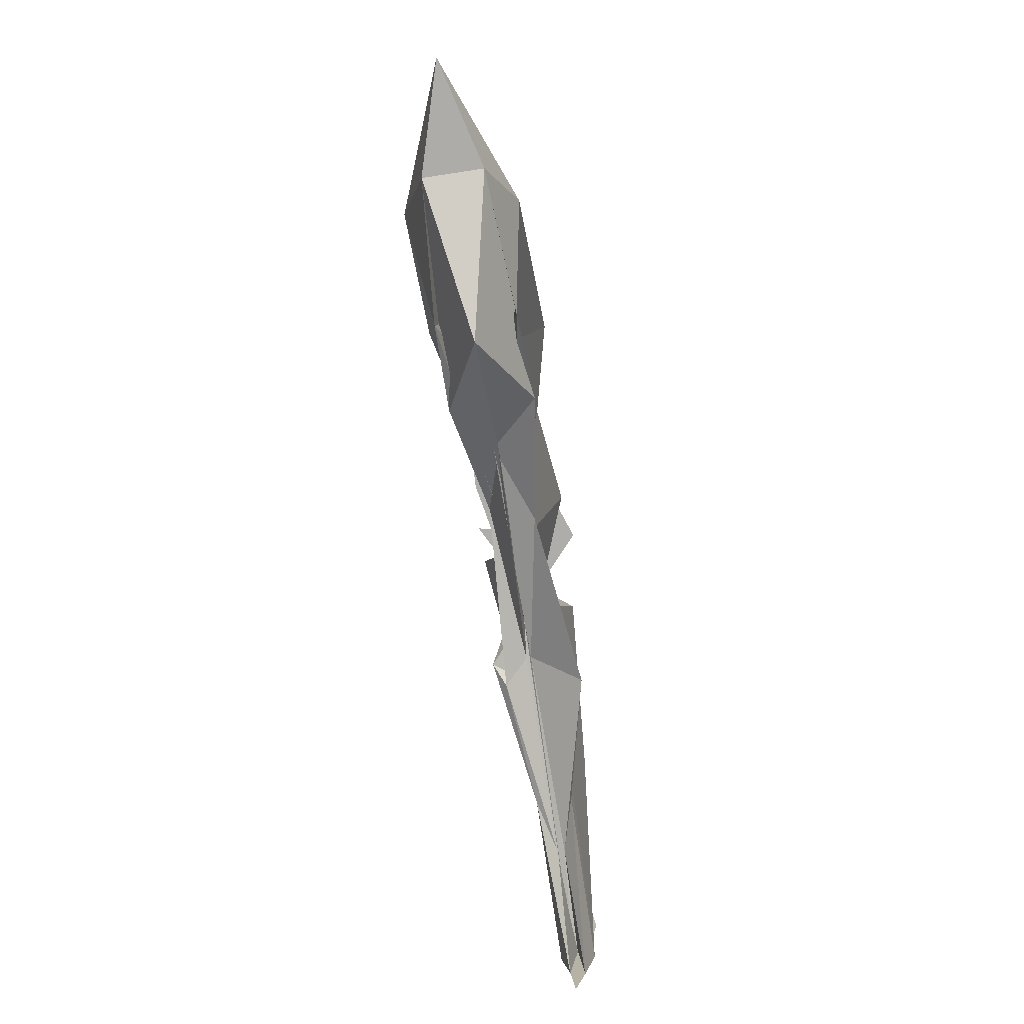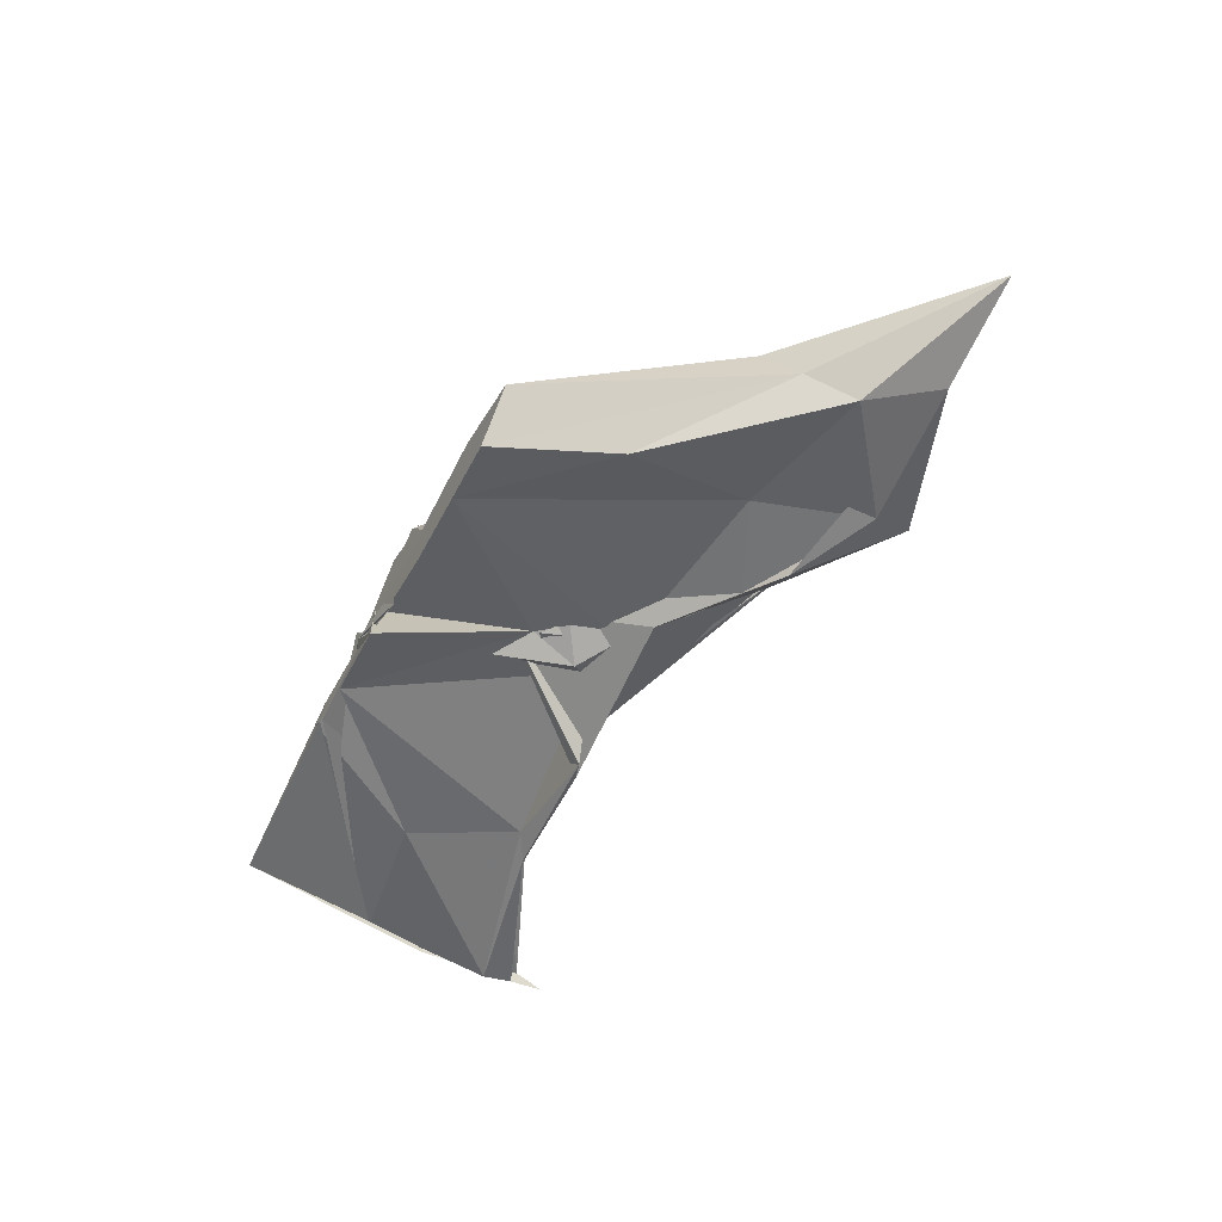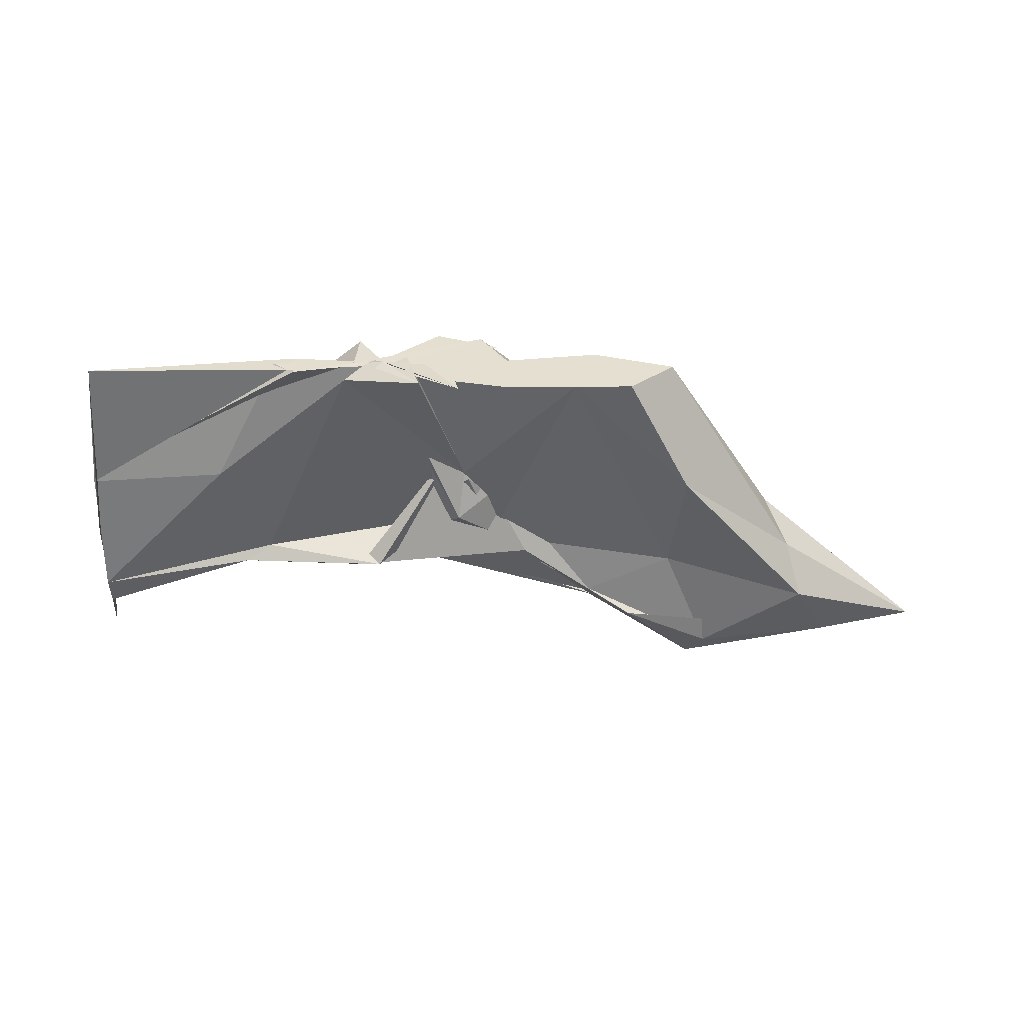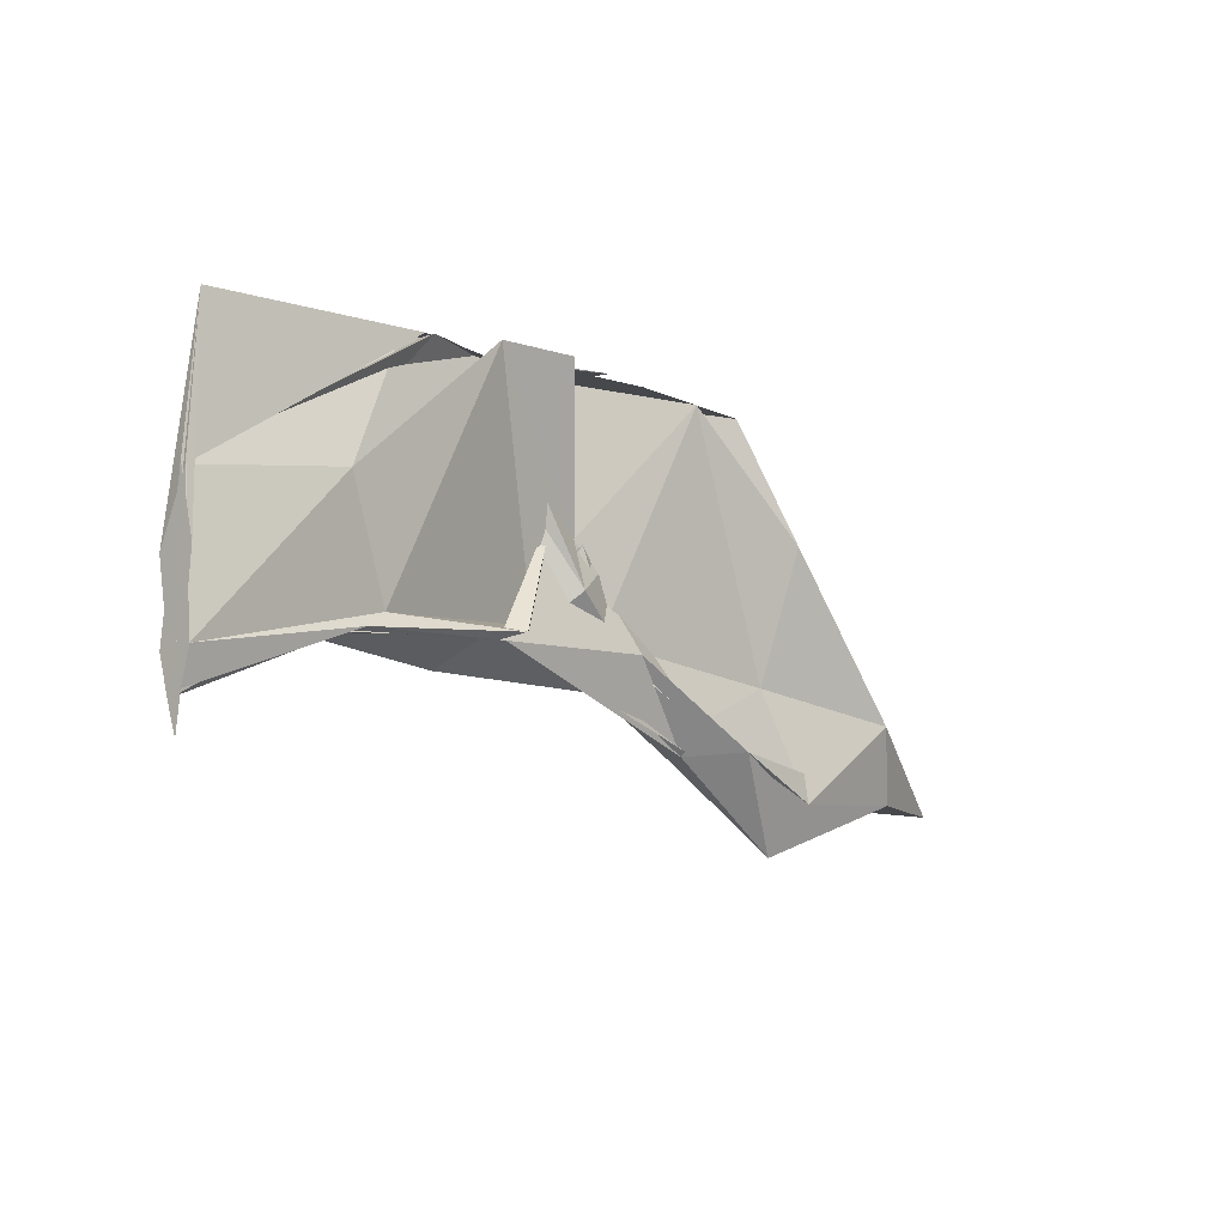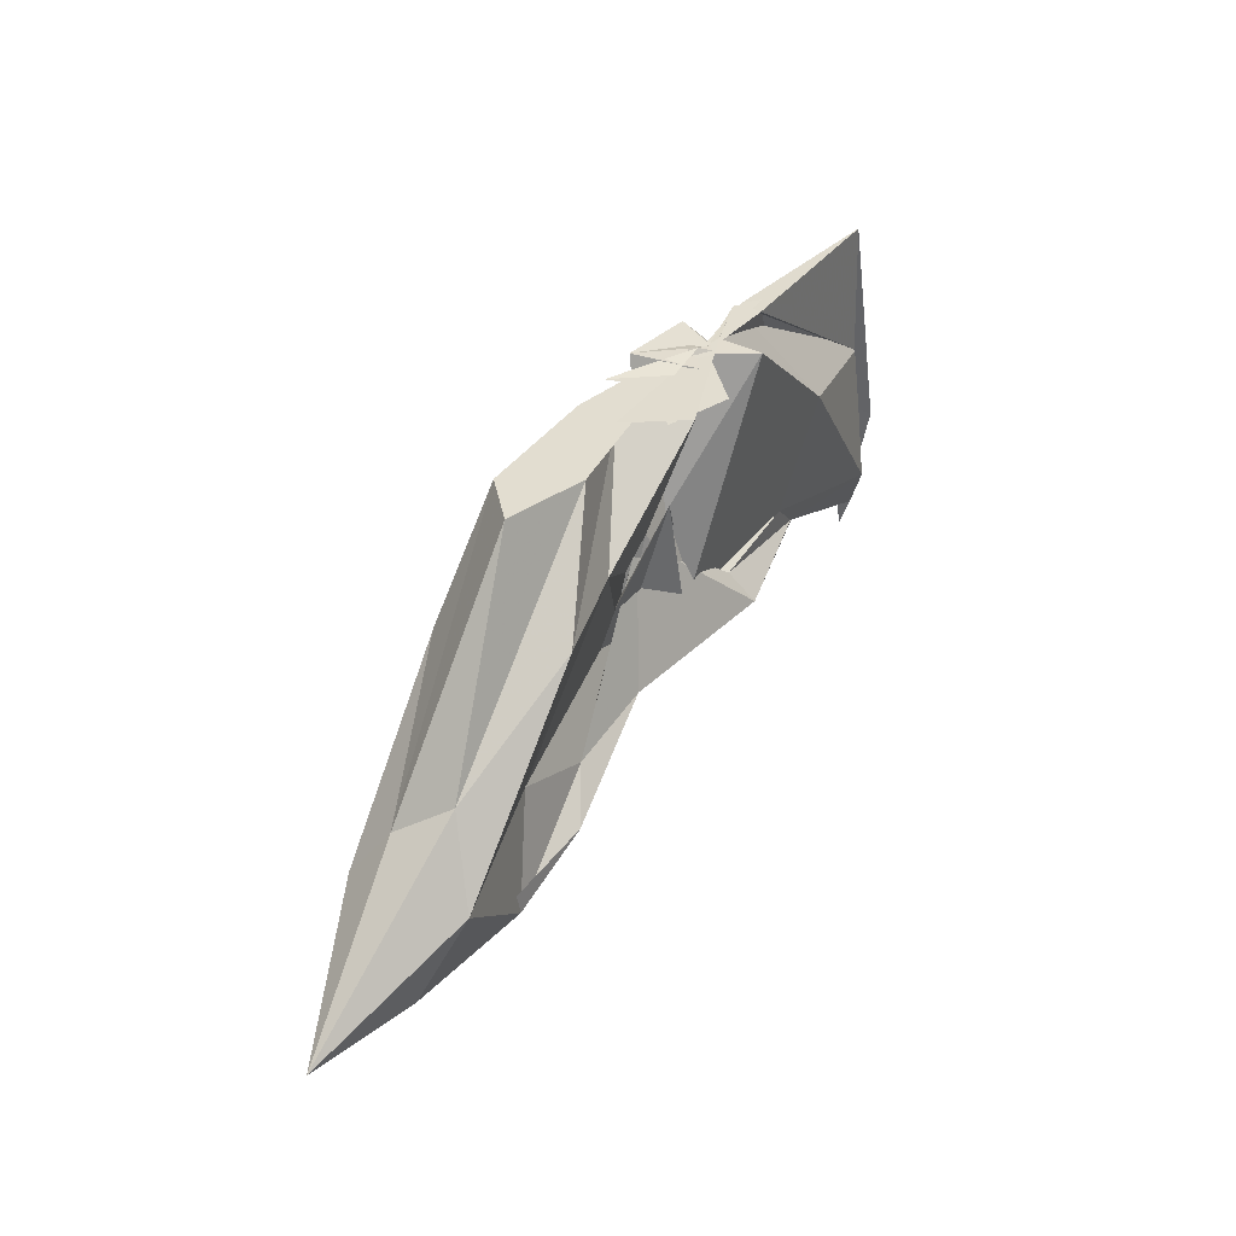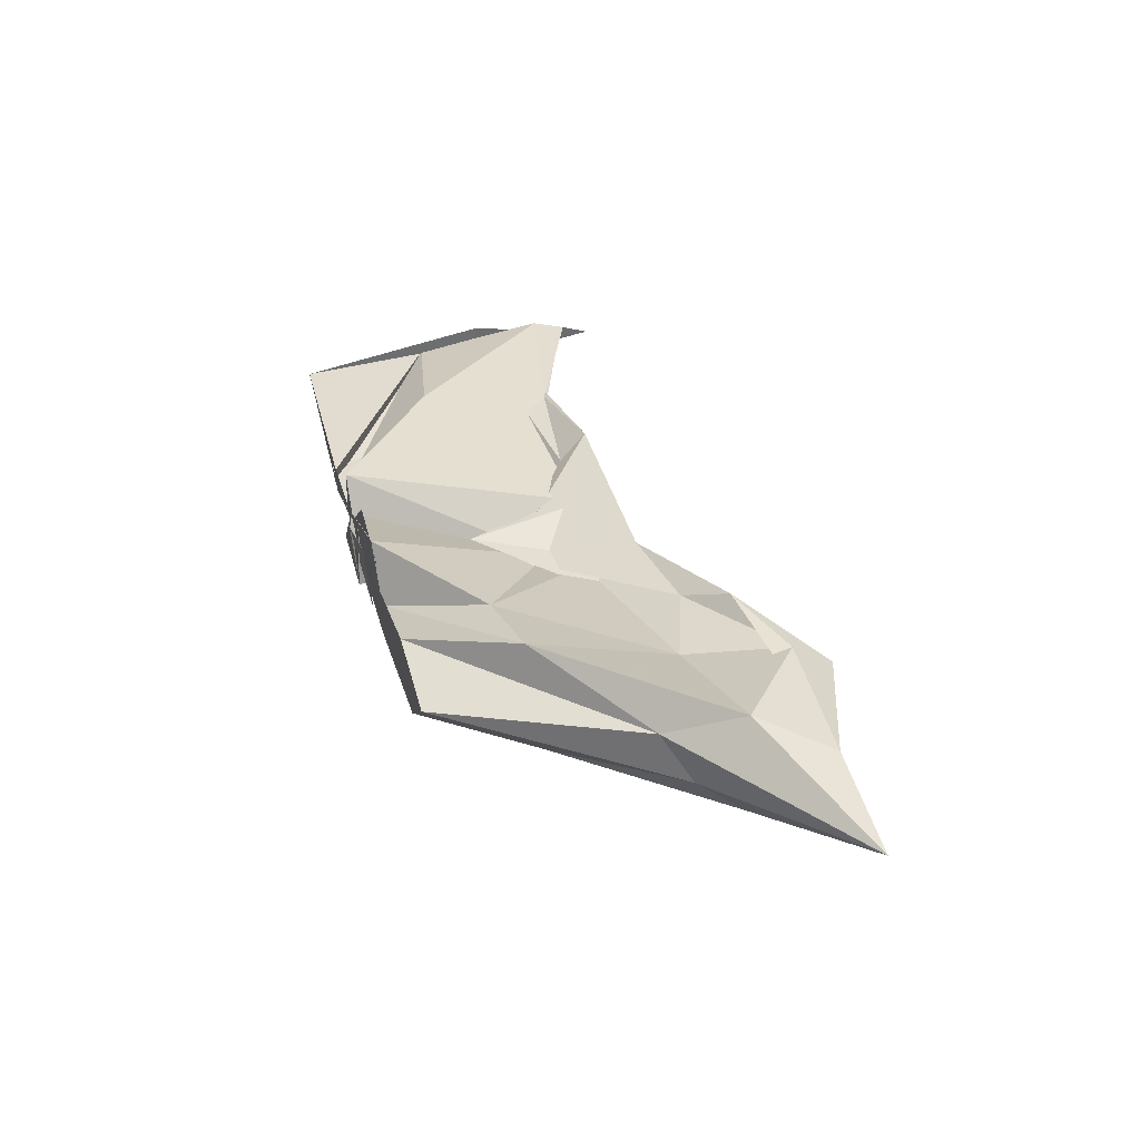
<metadata>
{"format":"obj","ext":"obj","renderer":"f3d","projection":"perspective","resolution":1024,"background":"white","views":[{"elev":-77.1,"azim":98.4,"up":"+Z"},{"elev":-56.5,"azim":62.2,"up":"+Y"},{"elev":-53.5,"azim":-0.4,"up":"+Y"},{"elev":-11.3,"azim":-47.8,"up":"+Z"},{"elev":35.1,"azim":120.3,"up":"+Z"},{"elev":36.6,"azim":73.3,"up":"+Y"}]}
</metadata>
<code>
v -0.5309 0.004303 0.2471
v -0.5091 -0.003475 0.09232
v -0.3233 -0.002307 0.2471
v -0.3781 0.01348 0.2471
v -0.4367 -0.002828 0.2471
v -0.4607 0.03356 0.2475
v -0.533 0.006826 0.2472
v -0.5509 -1.906e-05 0.2473
v -0.5931 -0.01232 0.2471
v -0.5934 0.005714 0.2471
v -0.5975 -0.009709 0.2471
v -0.6076 -0.001315 0.2471
v -0.5417 0.0003355 0.2471
v -0.5032 -0.03254 0.2509
v -0.5137 0.01036 0.2471
v -0.4214 -0.001453 0.2471
v -0.3538 -0.02879 0.2471
v -0.2437 0.01386 0.1189
v -0.3194 0.03964 0.1811
v -0.3809 0.02538 0.1867
v -0.4767 -0.01619 0.122
v -0.5482 0.03015 0.2471
v -0.6466 0.02282 0.168
v -0.749 0.0004953 0.1473
v -0.7412 0.0001146 0.2392
v -0.749 -0.00327 0.1444
v -0.6523 -0.01522 0.1599
v -0.5555 -0.02665 0.2495
v -0.4727 -0.003652 0.1546
v -0.3934 -0.02997 0.2471
v -0.3113 -0.04255 0.1715
v -0.2288 -0.01761 0.1
v -0.2213 0.03513 0.0701
v -0.3155 0.0103 0.08072
v -0.4501 -0.01007 0.1038
v -0.5004 0.00979 0.09396
v -0.6163 0.01304 0.09649
v -0.749 0.01138 0.0532
v -0.749 -0.01102 0.104
v -0.749 0.01464 0.1025
v -0.749 -0.01205 0.05474
v -0.621 -0.008005 0.08921
v -0.4925 0.01092 0.1024
v -0.4529 -0.00499 0.09763
v -0.3182 -0.01654 0.08476
v -0.2194 -0.04021 0.06951
v -0.1249 -0.002369 0.0214
v -0.2874 0.0235 0.01623
v -0.3714 0.01235 0.06061
v -0.4694 -0.007346 0.1511
v -0.5443 0.01505 0.09164
v -0.6385 0.01094 0.07691
v -0.749 0.003809 0.0292
v -0.749 -0.003464 0.009078
v -0.749 -0.006553 0.03339
v -0.6386 -0.01352 0.07843
v -0.5364 -0.02947 0.08782
v -0.475 0.01057 0.1767
v -0.3777 -0.01734 0.05575
v -0.2875 -0.02879 0.01488
v -0.1957 -0.02288 0.02192
v -0.1956 0.01682 0.02242
v -0.4138 -0.006222 0.2471
v -0.474 0.0001603 0.2471
v -0.5251 -0.003586 0.2471
v -0.5097 -0.008005 0.2471
v -0.5297 0.001055 0.2471
v -0.5325 -0.002946 0.2471
v -0.5366 0.004119 0.2471
v -0.5304 -0.002411 0.2501
v -0.5373 -0.01171 0.2471
v -0.4428 -0.03048 0.2471
v -0.5258 -0.001306 0.2471
v -0.4493 0.02319 0.2471
v -0.4915 0.03833 0.2471
v -0.4756 -0.03315 0.2471
v -0.4997 -0.001277 0.2471
v -0.346 0.027 0.03583
v -0.4334 0.01455 0.07092
v -0.5514 0.03018 0.07131
v -0.6746 0.0009712 0.0719
v -0.749 -0.0002024 0.06487
v -0.676 -0.003923 0.07387
v -0.5513 -0.0223 0.0823
v -0.4269 -0.01555 0.09127
v -0.347 -0.02951 0.04122
v -0.2971 -0.003918 -0.01745
v -0.3754 -0.004501 0.04051
v -0.5363 -0.002728 0.0921
v -0.749 -0.003911 0.0624
v -0.5357 -0.00582 0.08905
v -0.3762 -0.001197 0.03776
f 3 18 4
f 4 18 19
f 4 19 5
f 5 19 20
f 5 20 6
f 6 20 21
f 6 21 7
f 7 21 22
f 7 22 8
f 8 22 23
f 8 23 9
f 9 23 24
f 9 24 10
f 10 24 25
f 10 25 11
f 11 25 26
f 11 26 12
f 12 26 27
f 12 27 13
f 13 27 28
f 13 28 14
f 14 28 29
f 14 29 15
f 15 29 30
f 15 30 16
f 16 30 31
f 16 31 17
f 17 31 32
f 17 32 3
f 3 32 18
f 18 33 19
f 19 33 34
f 19 34 20
f 20 34 35
f 20 35 21
f 21 35 36
f 21 36 22
f 22 36 37
f 22 37 23
f 23 37 38
f 23 38 24
f 24 38 39
f 24 39 25
f 25 39 40
f 25 40 26
f 26 40 41
f 26 41 27
f 27 41 42
f 27 42 28
f 28 42 43
f 28 43 29
f 29 43 44
f 29 44 30
f 30 44 45
f 30 45 31
f 31 45 46
f 31 46 32
f 32 46 47
f 32 47 18
f 18 47 33
f 33 48 34
f 34 48 49
f 34 49 35
f 35 49 50
f 35 50 36
f 36 50 51
f 36 51 37
f 37 51 52
f 37 52 38
f 38 52 53
f 38 53 39
f 39 53 54
f 39 54 40
f 40 54 55
f 40 55 41
f 41 55 56
f 41 56 42
f 42 56 57
f 42 57 43
f 43 57 58
f 43 58 44
f 44 58 59
f 44 59 45
f 45 59 60
f 45 60 46
f 46 60 61
f 46 61 47
f 47 61 62
f 47 62 33
f 33 62 48
f 63 64 73
f 64 74 73
f 64 65 74
f 65 66 74
f 66 75 74
f 66 67 75
f 67 68 75
f 68 76 75
f 68 69 76
f 69 70 76
f 70 77 76
f 70 71 77
f 71 72 77
f 72 73 77
f 72 63 73
f 78 88 79
f 79 88 89
f 79 89 80
f 80 89 81
f 81 89 90
f 81 90 82
f 82 90 83
f 83 90 91
f 83 91 84
f 84 91 85
f 85 91 92
f 85 92 86
f 86 92 87
f 87 92 88
f 87 88 78
f 3 4 63
f 63 4 64
f 4 5 64
f 64 5 65
f 5 6 65
f 6 7 65
f 65 7 66
f 7 8 66
f 66 8 67
f 8 9 67
f 9 10 67
f 67 10 68
f 10 11 68
f 68 11 69
f 11 12 69
f 12 13 69
f 69 13 70
f 13 14 70
f 70 14 71
f 14 15 71
f 15 16 71
f 71 16 72
f 16 17 72
f 72 17 63
f 17 3 63
f 48 78 49
f 49 78 79
f 49 79 50
f 50 79 80
f 50 80 51
f 51 80 52
f 52 80 81
f 52 81 53
f 53 81 82
f 53 82 54
f 54 82 55
f 55 82 83
f 55 83 56
f 56 83 84
f 56 84 57
f 57 84 58
f 58 84 85
f 58 85 59
f 59 85 86
f 59 86 60
f 60 86 61
f 61 86 87
f 61 87 62
f 62 87 78
f 62 78 48
f 73 74 1
f 74 75 1
f 75 76 1
f 76 77 1
f 77 73 1
f 89 88 2
f 90 89 2
f 91 90 2
f 92 91 2
f 88 92 2

</code>
